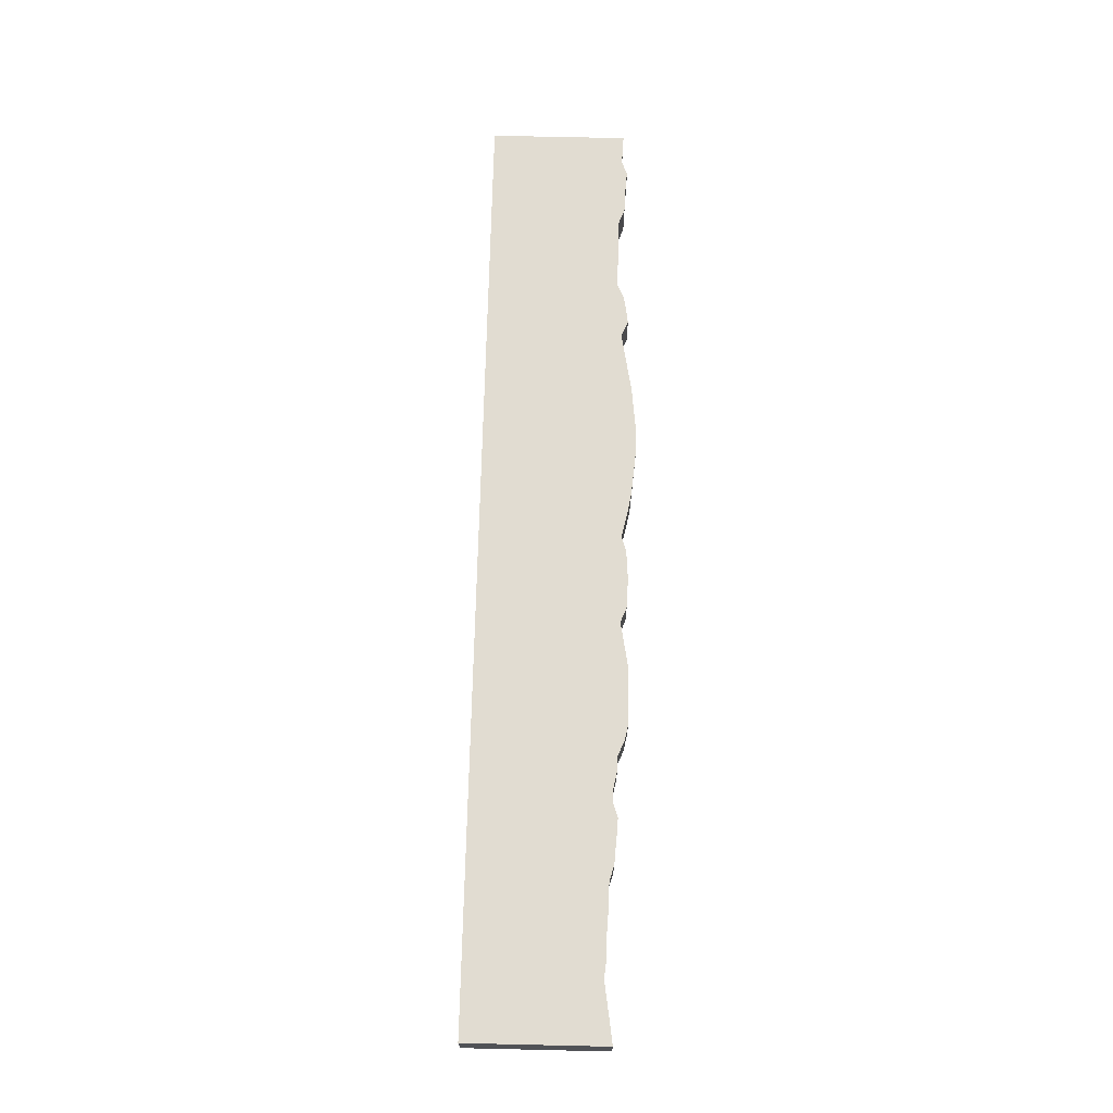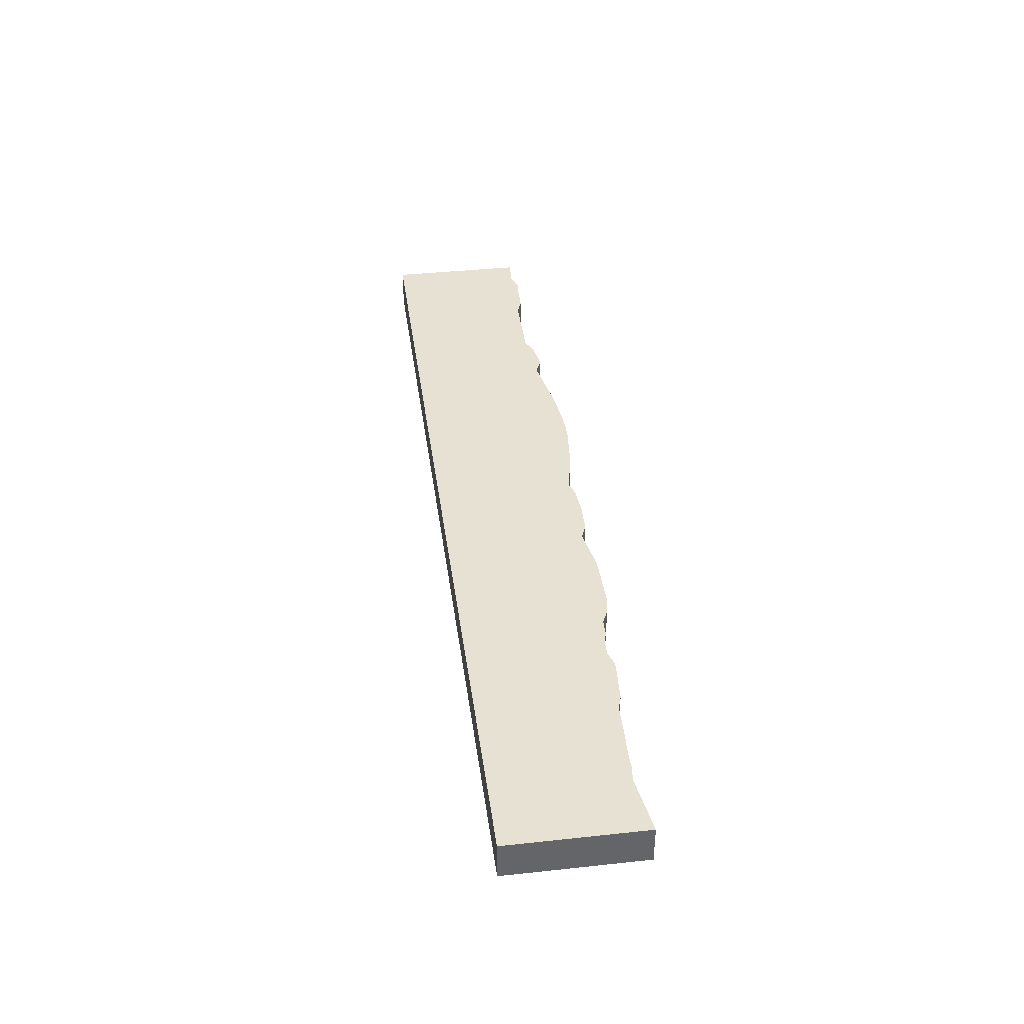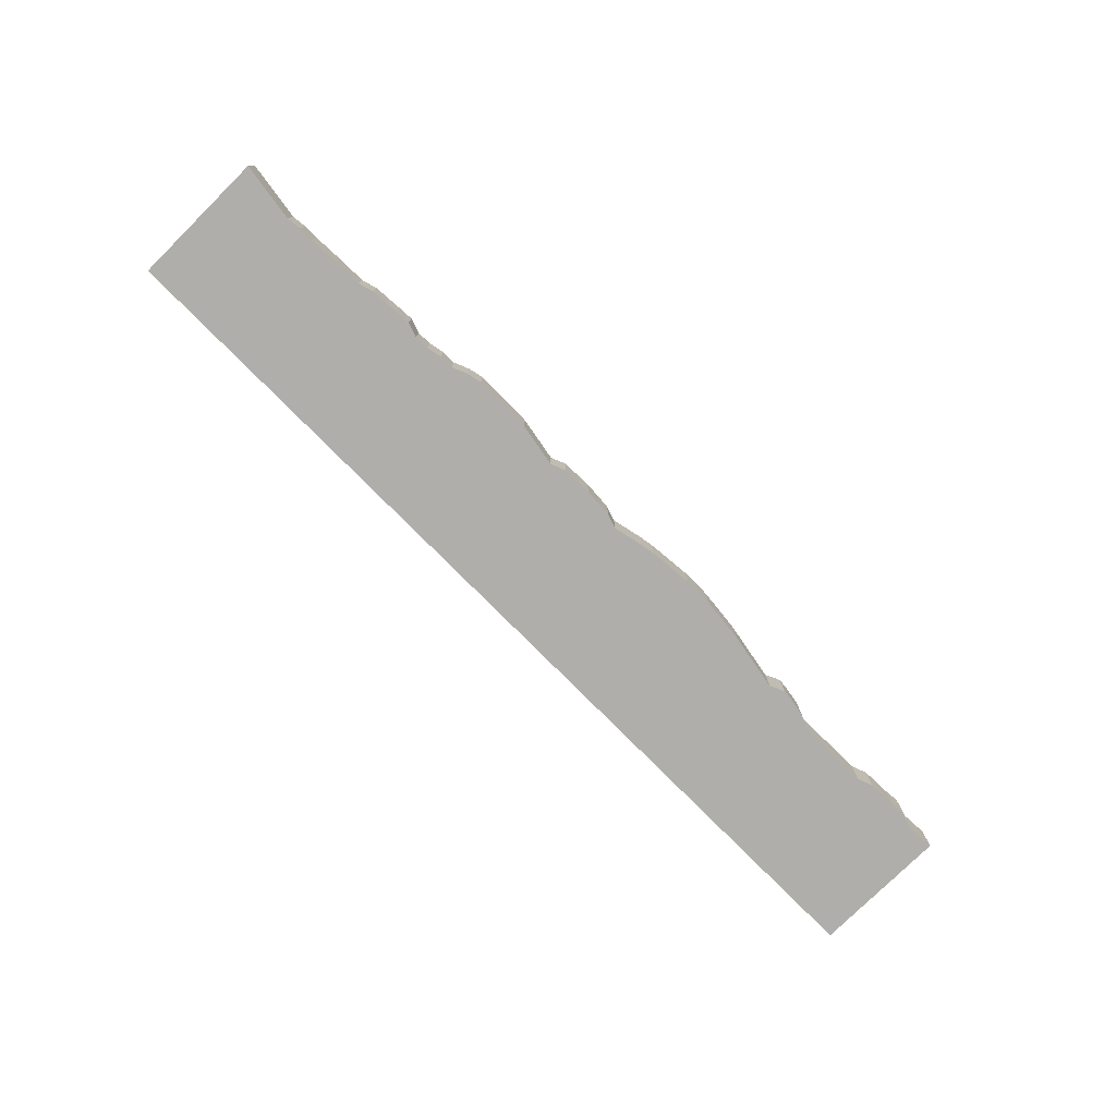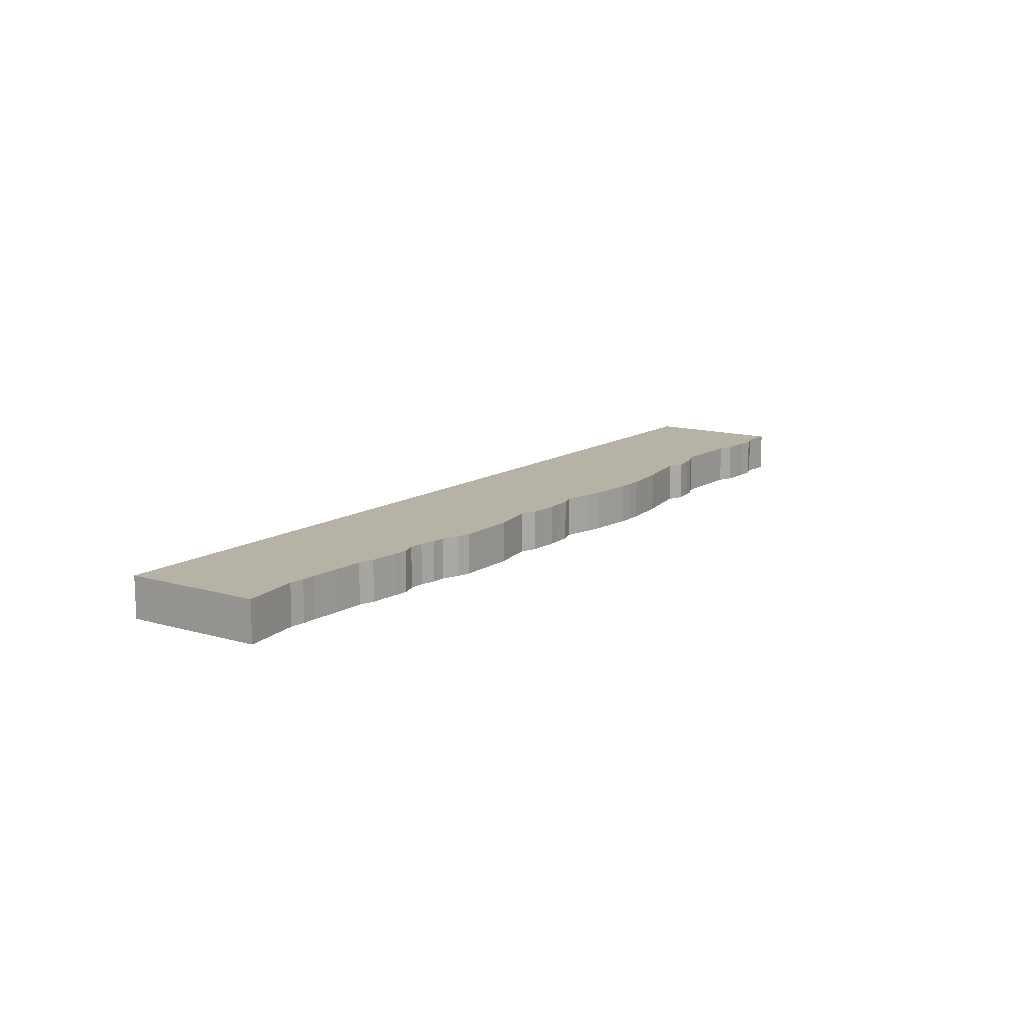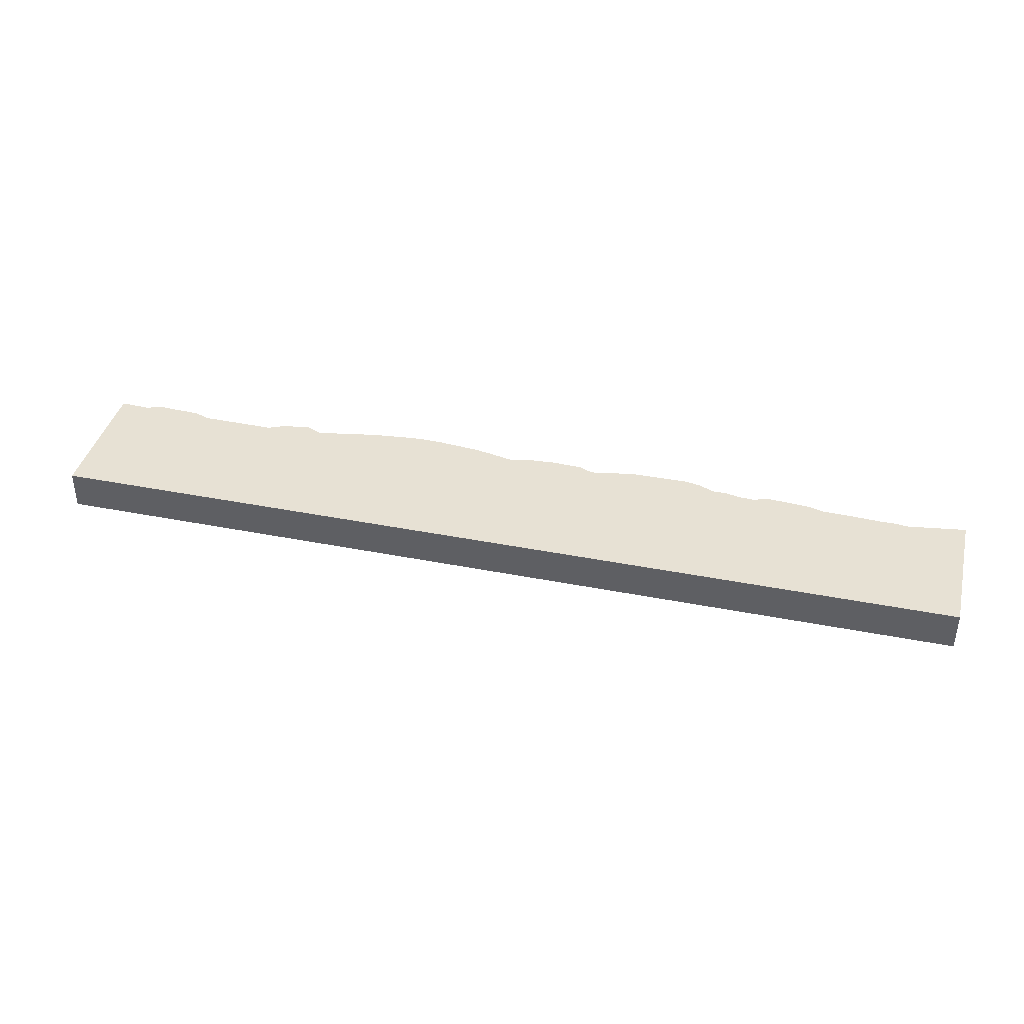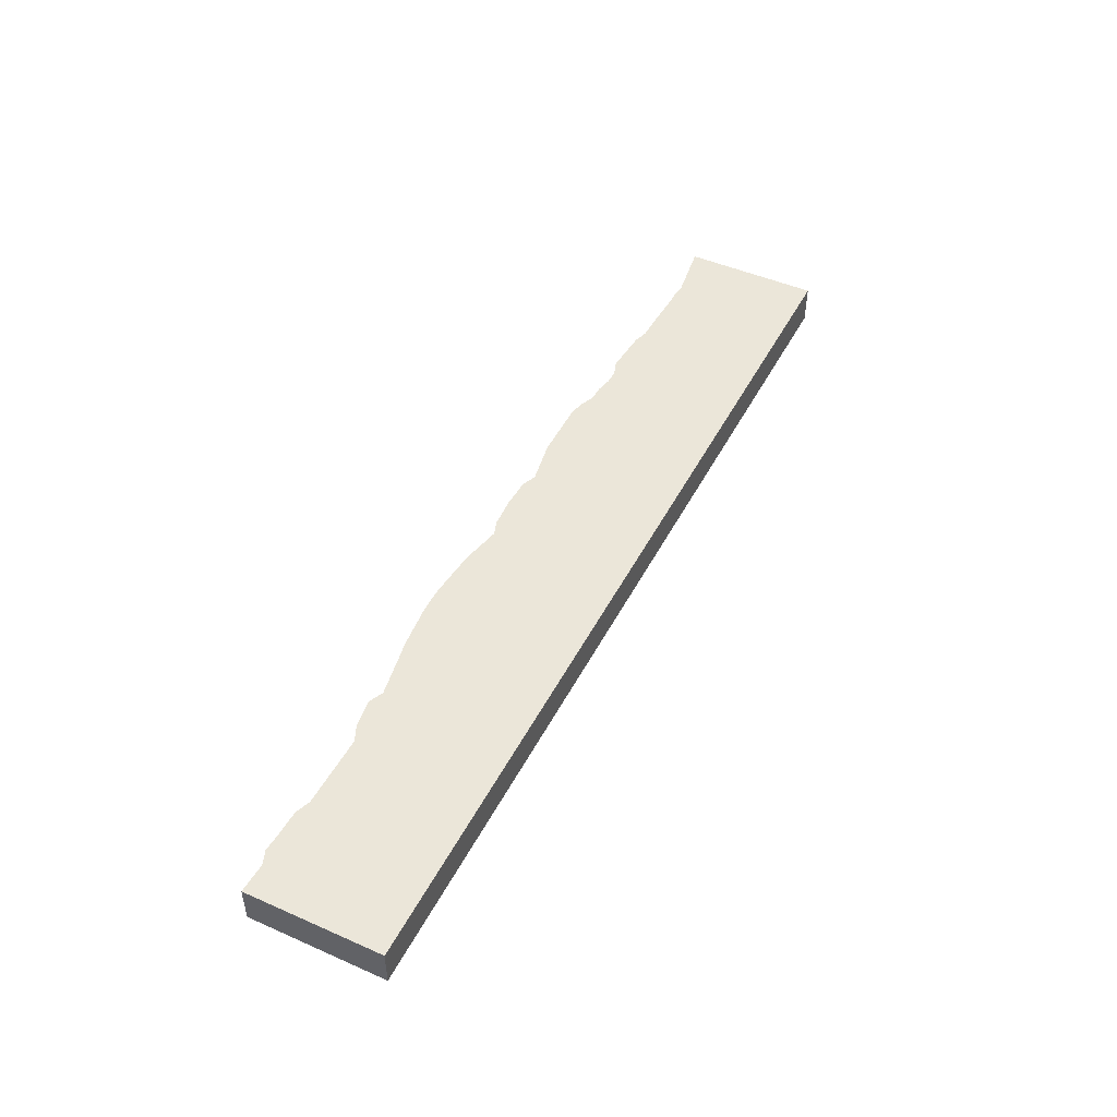
<metadata>
{"format":"obj","ext":"obj","renderer":"f3d","projection":"perspective","resolution":1024,"background":"white","views":[{"elev":69.1,"azim":91.3,"up":"+Z"},{"elev":38.8,"azim":82.3,"up":"+Z"},{"elev":-77.6,"azim":134.7,"up":"+Z"},{"elev":12.5,"azim":124.5,"up":"+Z"},{"elev":39.4,"azim":13.8,"up":"+Z"},{"elev":47.3,"azim":-63.6,"up":"+Z"}]}
</metadata>
<code>
g default
v -12 -3 0.5
v 12 -3 0.5
v -12 0.4971 0.5
v 12 0.4971 0.4999
v -12 0.4971 -0.5
v 12 0.4971 -0.4999
v -12 -3 -0.5
v 12 -3 -0.5
v 0 -3 0.5
v 0 0.6862 0.5
v 0 0.6862 -0.5
v 0 -3 -0.5
v -6 -3 0.5
v -6 0.4993 0.5
v -6 0.4993 -0.5
v -6 -3 -0.5
v 6 -3 0.5
v 6 0.4421 0.5
v 6 0.4421 -0.5
v 6 -3 -0.5
v 3 -3 0.5
v -3 0.9017 0.5
v 3 0.7581 0.5
v -3 0.9017 -0.5
v 3 0.7581 -0.5
v -3 -3 -0.5
v 3 -3 -0.5
v -3 -3 0.5
v -9 -3 0.5
v -9 0.3997 0.5
v -9 0.3997 -0.5
v -9 -3 -0.5
v 9 -3 0.5
v 9 0.3522 0.5
v 9 0.3522 -0.5
v 9 -3 -0.5
v -4.5 -3 0.5
v -4.5 0.7745 0.5
v -4.5 0.7745 -0.5
v -4.5 -3 -0.5
v 7.5 -3 0.5
v 4.5 0.771 0.5
v -7.5 0.3821 0.5
v 7.5 0.5055 0.5
v 4.5 0.771 -0.5
v -7.5 0.3821 -0.5
v 7.5 0.5055 -0.5
v 4.5 -3 -0.5
v -7.5 -3 -0.5
v 7.5 -3 -0.5
v 4.5 -3 0.5
v -7.5 -3 0.5
v 1.5 -3 0.5
v -1.5 0.7928 0.5
v 1.5 0.7107 0.5
v -1.5 0.7928 -0.5
v 1.5 0.7107 -0.5
v -1.5 -3 -0.5
v 1.5 -3 -0.5
v -1.5 -3 0.5
v -10.5 -3 0.5
v -10.5 0.5695 0.5
v -10.5 0.5695 -0.5
v -10.5 -3 -0.5
v 10.5 -3 0.5
v 10.5 0.2759 0.5
v 10.5 0.2759 -0.5
v 10.5 -3 -0.5
v -3.75 -3 0.5
v -3.75 0.8529 0.5
v -3.75 0.8529 -0.5
v -3.75 -3 -0.5
v 8.25 -3 0.5
v 8.25 0.3683 0.5
v 3.75 0.7646 0.5
v 3.75 -3 0.5
v -8.25 0.3909 0.5
v -8.25 -3 0.5
v 8.25 0.3683 -0.5
v 3.75 0.7646 -0.5
v -8.25 0.3909 -0.5
v 8.25 -3 -0.5
v 3.75 -3 -0.5
v -8.25 -3 -0.5
v 2.25 -3 0.5
v 2.25 0.6247 0.5
v 5.25 -3 0.5
v 5.25 0.5275 0.5
v -2.25 0.862 0.5
v -2.25 -3 0.5
v -5.25 0.6348 0.5
v -5.25 -3 0.5
v 2.25 0.6247 -0.5
v 5.25 0.5275 -0.5
v -2.25 0.862 -0.5
v -5.25 0.6348 -0.5
v 2.25 -3 -0.5
v 5.25 -3 -0.5
v -2.25 -3 -0.5
v -5.25 -3 -0.5
v -9.75 -3 0.5
v -9.75 0.5441 0.5
v -6.75 -3 0.5
v -6.75 0.6209 0.5
v -0.75 -3 0.5
v -0.75 0.6438 0.5
v -9.75 0.5441 -0.5
v -6.75 0.6209 -0.5
v -0.75 0.6438 -0.5
v -9.75 -3 -0.5
v -6.75 -3 -0.5
v -0.75 -3 -0.5
v 11.25 -3 0.5
v 11.25 0.388 0.5
v 9.75 0.3141 0.5
v 9.75 -3 0.5
v 6.75 0.5546 0.5
v 6.75 -3 0.5
v 0.75 0.7383 0.5
v 0.75 -3 0.5
v -11.25 0.4588 0.5
v -11.25 -3 0.5
v 11.25 0.388 -0.5
v 9.75 0.3141 -0.5
v 6.75 0.5546 -0.5
v 0.75 0.7383 -0.5
v -11.25 0.4588 -0.5
v 11.25 -3 -0.5
v 9.75 -3 -0.5
v 6.75 -3 -0.5
v 0.75 -3 -0.5
v -11.25 -3 -0.5
v -4.125 0.8137 0.5
v -4.125 0.8137 -0.5
v -4.125 -3 -0.5
v -4.125 -3 0.5
v 7.875 -3 0.5
v 4.125 0.7678 0.5
v -7.875 0.3865 0.5
v 7.875 0.4812 0.5
v 4.125 0.7678 -0.5
v -7.875 0.3865 -0.5
v 7.875 0.4812 -0.5
v 4.125 -3 -0.5
v -7.875 -3 -0.5
v 7.875 -3 -0.5
v 4.125 -3 0.5
v -7.875 -3 0.5
v 1.875 -3 0.5
v 4.875 0.6888 0.5
v -1.875 0.8274 0.5
v -4.875 0.7025 0.5
v 1.875 0.558 0.5
v 4.875 0.6888 -0.5
v -1.875 0.8274 -0.5
v -4.875 0.7025 -0.5
v 1.875 0.558 -0.5
v 4.875 -3 -0.5
v -1.875 -3 -0.5
v -4.875 -3 -0.5
v 1.875 -3 -0.5
v 4.875 -3 0.5
v -1.875 -3 0.5
v -4.875 -3 0.5
v -10.12 -3 0.5
v -7.125 0.5522 0.5
v -1.125 0.726 0.5
v -10.12 0.5623 0.5
v -7.125 0.5522 -0.5
v -1.125 0.726 -0.5
v -10.12 0.5623 -0.5
v -7.125 -3 -0.5
v -1.125 -3 -0.5
v -10.12 -3 -0.5
v -7.125 -3 0.5
v -1.125 -3 0.5
v 10.88 0.332 0.5
v 10.12 0.3198 0.5
v 7.125 -3 0.5
v 1.125 -3 0.5
v -10.88 -3 0.5
v 10.88 0.332 -0.5
v 10.12 0.3198 -0.5
v 7.125 0.5347 0.5
v 1.125 0.7201 0.5
v -10.88 0.603 0.5
v 10.88 -3 -0.5
v 10.12 -3 -0.5
v 7.125 0.5347 -0.5
v 1.125 0.7201 -0.5
v -10.88 0.603 -0.5
v 10.88 -3 0.5
v 10.12 -3 0.5
v 7.125 -3 -0.5
v 1.125 -3 -0.5
v -10.88 -3 -0.5
v -3.375 -3 0.5
v -3.375 0.8921 0.5
v -3.375 0.8921 -0.5
v -3.375 -3 -0.5
v 8.625 -3 0.5
v 8.625 0.3602 0.5
v 3.375 0.7613 0.5
v 3.375 -3 0.5
v -8.625 0.3953 0.5
v -8.625 -3 0.5
v 8.625 0.3602 -0.5
v 3.375 0.7613 -0.5
v -8.625 0.3953 -0.5
v 8.625 -3 -0.5
v 3.375 -3 -0.5
v -8.625 -3 -0.5
v 2.625 -3 0.5
v 2.625 0.6914 0.5
v 5.625 -3 0.5
v 5.625 0.5243 0.5
v -2.625 0.8966 0.5
v -2.625 -3 0.5
v -5.625 0.567 0.5
v -5.625 -3 0.5
v 2.625 0.6914 -0.5
v 5.625 0.5243 -0.5
v -2.625 0.8966 -0.5
v -5.625 0.567 -0.5
v 2.625 -3 -0.5
v 5.625 -3 -0.5
v -2.625 -3 -0.5
v -5.625 -3 -0.5
v -9.375 -3 0.5
v -9.375 0.4037 0.5
v -6.375 -3 0.5
v -6.375 0.669 0.5
v -0.375 -3 0.5
v -0.375 0.5617 0.5
v -9.375 0.4037 -0.5
v -6.375 0.669 -0.5
v -0.375 0.5617 -0.5
v -9.375 -3 -0.5
v -6.375 -3 -0.5
v -0.375 -3 -0.5
v 11.62 -3 0.5
v 11.62 0.444 0.5
v 9.375 0.3332 0.5
v 9.375 -3 0.5
v 6.375 0.4276 0.5
v 6.375 -3 0.5
v 0.375 0.7075 0.5
v 0.375 -3 0.5
v -11.62 0.4803 0.5
v -11.62 -3 0.5
v 11.62 0.444 -0.5
v 9.375 0.3332 -0.5
v 6.375 0.4276 -0.5
v 0.375 0.7075 -0.5
v -11.62 0.4803 -0.5
v 11.62 -3 -0.5
v 9.375 -3 -0.5
v 6.375 -3 -0.5
v 0.375 -3 -0.5
v -11.62 -3 -0.5
g pCube4
f 136 133 38 37
f 133 134 39 38
f 134 135 40 39
f 135 136 37 40
f 140 137 73 74
f 147 138 75 76
f 148 139 77 78
f 143 140 74 79
f 138 141 80 75
f 139 142 81 77
f 146 143 79 82
f 141 144 83 80
f 142 145 84 81
f 137 146 82 73
f 144 147 76 83
f 145 148 78 84
f 153 149 85 86
f 162 150 42 51
f 163 151 89 90
f 164 152 91 92
f 157 153 86 93
f 150 154 45 42
f 151 155 95 89
f 152 156 96 91
f 161 157 93 97
f 154 158 48 45
f 155 159 99 95
f 156 160 100 96
f 149 161 97 85
f 158 162 51 48
f 159 163 90 99
f 160 164 92 100
f 168 165 101 102
f 175 166 43 52
f 176 167 54 60
f 171 168 102 107
f 166 169 46 43
f 167 170 56 54
f 174 171 107 110
f 169 172 49 46
f 170 173 58 56
f 165 174 110 101
f 172 175 52 49
f 173 176 60 58
f 192 177 66 65
f 193 178 115 116
f 184 179 41 44
f 185 180 53 55
f 186 181 61 62
f 177 182 67 66
f 178 183 124 115
f 189 184 44 47
f 190 185 55 57
f 191 186 62 63
f 182 187 68 67
f 183 188 129 124
f 194 189 47 50
f 195 190 57 59
f 196 191 63 64
f 187 192 65 68
f 188 193 116 129
f 179 194 50 41
f 180 195 59 53
f 181 196 64 61
f 136 69 70 133
f 198 197 28 22
f 198 70 69 197
f 133 70 71 134
f 199 198 22 24
f 199 71 70 198
f 134 71 72 135
f 200 199 24 26
f 200 72 71 199
f 135 72 69 136
f 197 200 26 28
f 197 69 72 200
f 202 201 33 34
f 202 74 73 201
f 140 44 41 137
f 204 203 23 21
f 204 76 75 203
f 147 51 42 138
f 206 205 30 29
f 206 78 77 205
f 148 52 43 139
f 207 202 34 35
f 207 79 74 202
f 143 47 44 140
f 203 208 25 23
f 203 75 80 208
f 138 42 45 141
f 205 209 31 30
f 205 77 81 209
f 139 43 46 142
f 210 207 35 36
f 210 82 79 207
f 146 50 47 143
f 208 211 27 25
f 208 80 83 211
f 141 45 48 144
f 209 212 32 31
f 209 81 84 212
f 142 46 49 145
f 201 210 36 33
f 201 73 82 210
f 137 41 50 146
f 211 204 21 27
f 211 83 76 204
f 144 48 51 147
f 212 206 29 32
f 212 84 78 206
f 145 49 52 148
f 214 213 21 23
f 214 86 85 213
f 153 55 53 149
f 162 87 88 150
f 216 215 17 18
f 216 88 87 215
f 218 217 22 28
f 218 90 89 217
f 163 60 54 151
f 220 219 14 13
f 220 92 91 219
f 164 37 38 152
f 221 214 23 25
f 221 93 86 214
f 157 57 55 153
f 150 88 94 154
f 222 216 18 19
f 222 94 88 216
f 217 223 24 22
f 217 89 95 223
f 151 54 56 155
f 219 224 15 14
f 219 91 96 224
f 152 38 39 156
f 225 221 25 27
f 225 97 93 221
f 161 59 57 157
f 154 94 98 158
f 226 222 19 20
f 226 98 94 222
f 223 227 26 24
f 223 95 99 227
f 155 56 58 159
f 224 228 16 15
f 224 96 100 228
f 156 39 40 160
f 213 225 27 21
f 213 85 97 225
f 149 53 59 161
f 158 98 87 162
f 215 226 20 17
f 215 87 98 226
f 227 218 28 26
f 227 99 90 218
f 159 58 60 163
f 228 220 13 16
f 228 100 92 220
f 160 40 37 164
f 230 229 29 30
f 230 102 101 229
f 168 62 61 165
f 175 103 104 166
f 232 231 13 14
f 232 104 103 231
f 176 105 106 167
f 234 233 9 10
f 234 106 105 233
f 235 230 30 31
f 235 107 102 230
f 171 63 62 168
f 166 104 108 169
f 236 232 14 15
f 236 108 104 232
f 167 106 109 170
f 237 234 10 11
f 237 109 106 234
f 238 235 31 32
f 238 110 107 235
f 174 64 63 171
f 169 108 111 172
f 239 236 15 16
f 239 111 108 236
f 170 109 112 173
f 240 237 11 12
f 240 112 109 237
f 229 238 32 29
f 229 101 110 238
f 165 61 64 174
f 172 111 103 175
f 231 239 16 13
f 231 103 111 239
f 173 112 105 176
f 233 240 12 9
f 233 105 112 240
f 192 113 114 177
f 242 241 2 4
f 242 114 113 241
f 244 243 34 33
f 244 116 115 243
f 193 65 66 178
f 184 117 118 179
f 246 245 18 17
f 246 118 117 245
f 185 119 120 180
f 248 247 10 9
f 248 120 119 247
f 186 121 122 181
f 250 249 3 1
f 250 122 121 249
f 177 114 123 182
f 251 242 4 6
f 251 123 114 242
f 243 252 35 34
f 243 115 124 252
f 178 66 67 183
f 189 125 117 184
f 245 253 19 18
f 245 117 125 253
f 190 126 119 185
f 247 254 11 10
f 247 119 126 254
f 191 127 121 186
f 249 255 5 3
f 249 121 127 255
f 182 123 128 187
f 256 251 6 8
f 256 128 123 251
f 252 257 36 35
f 252 124 129 257
f 183 67 68 188
f 194 130 125 189
f 253 258 20 19
f 253 125 130 258
f 195 131 126 190
f 254 259 12 11
f 254 126 131 259
f 196 132 127 191
f 255 260 7 5
f 255 127 132 260
f 187 128 113 192
f 241 256 8 2
f 241 113 128 256
f 257 244 33 36
f 257 129 116 244
f 188 68 65 193
f 179 118 130 194
f 258 246 17 20
f 258 130 118 246
f 180 120 131 195
f 259 248 9 12
f 259 131 120 248
f 181 122 132 196
f 260 250 1 7
f 260 132 122 250
f 2 8 6 4
f 3 5 7 1

</code>
